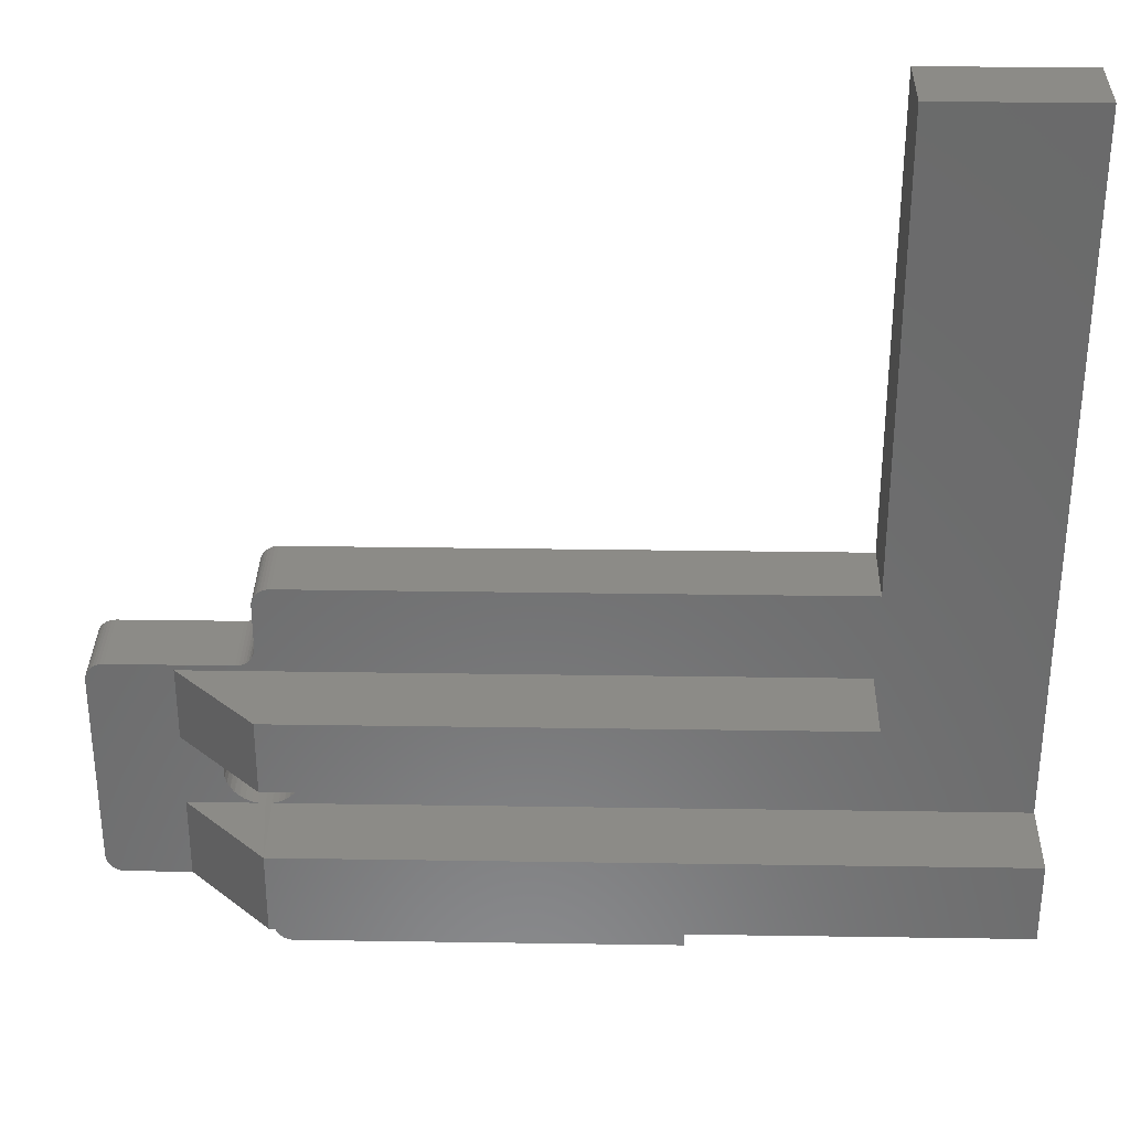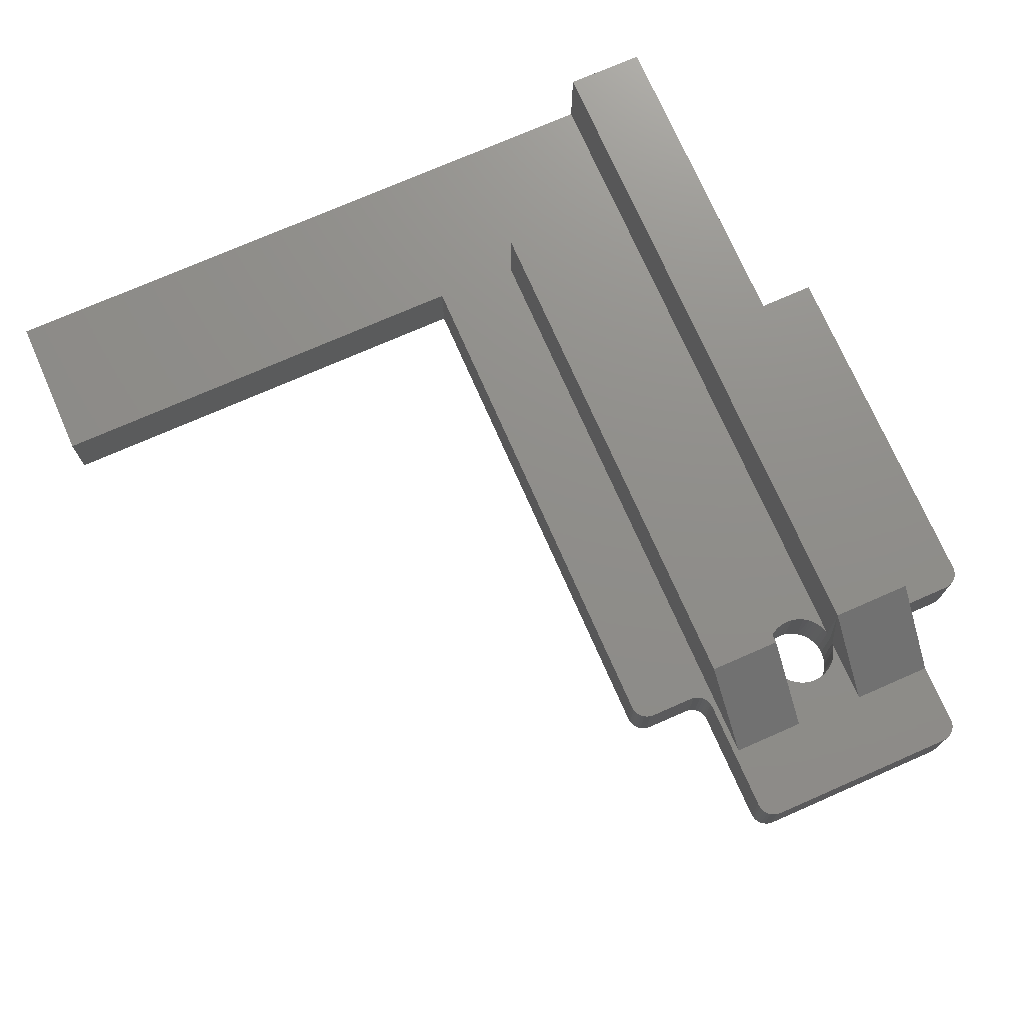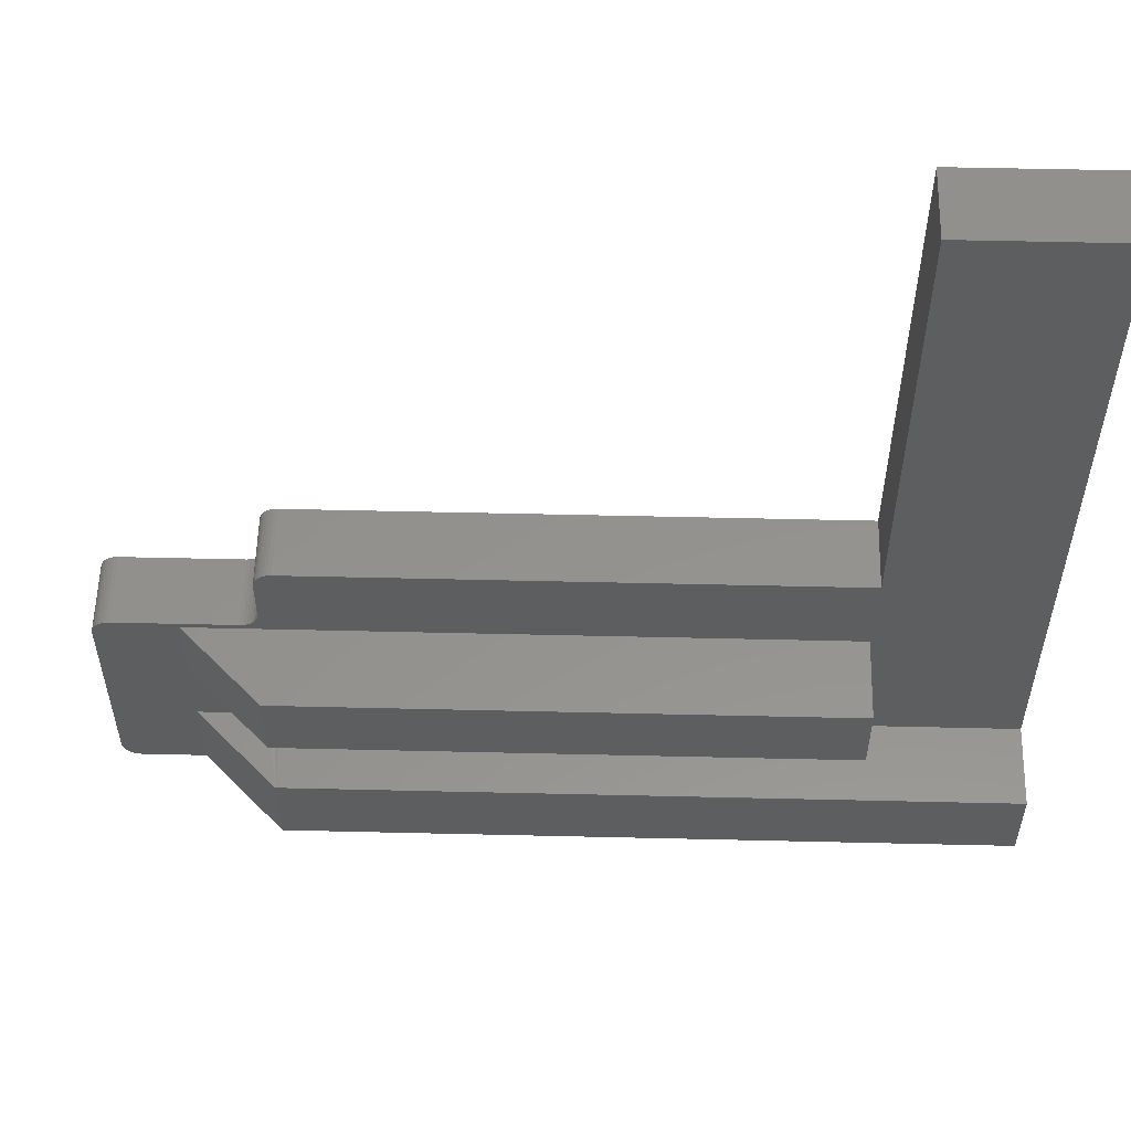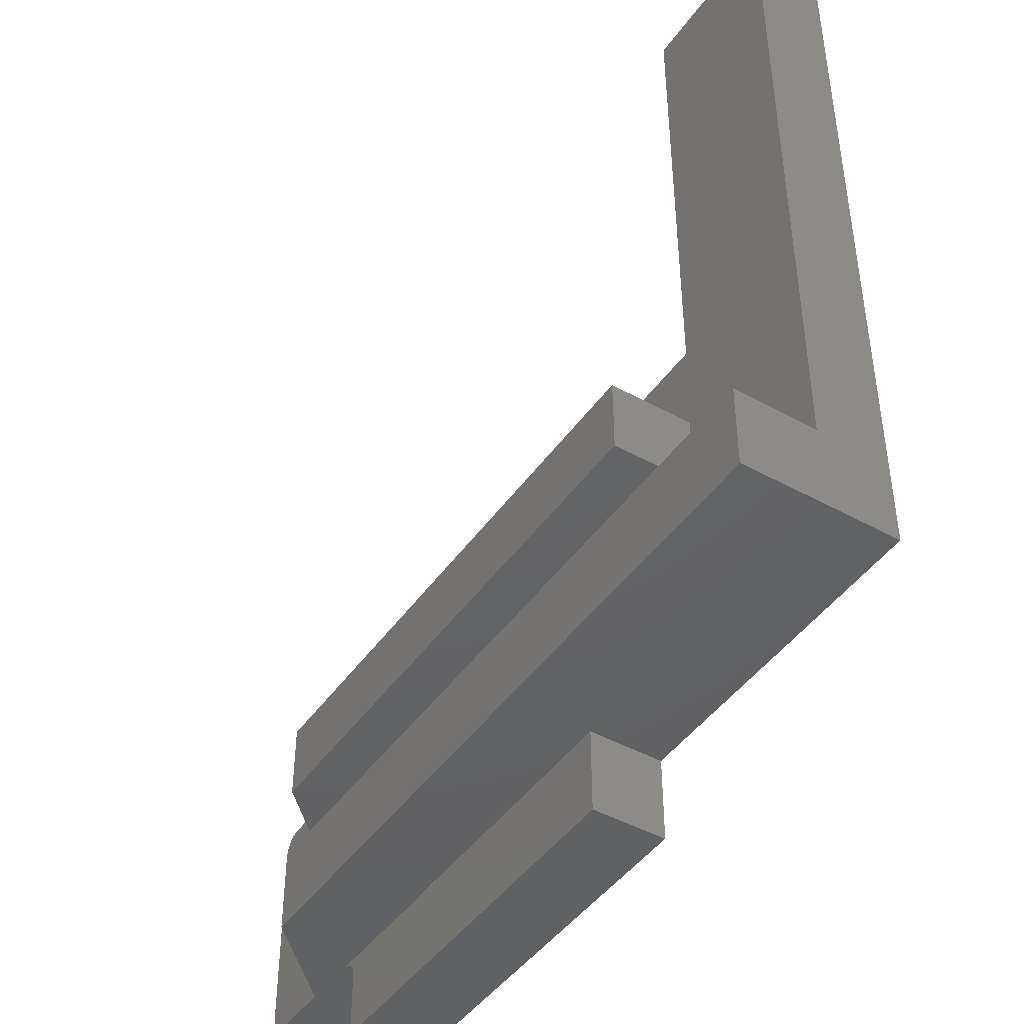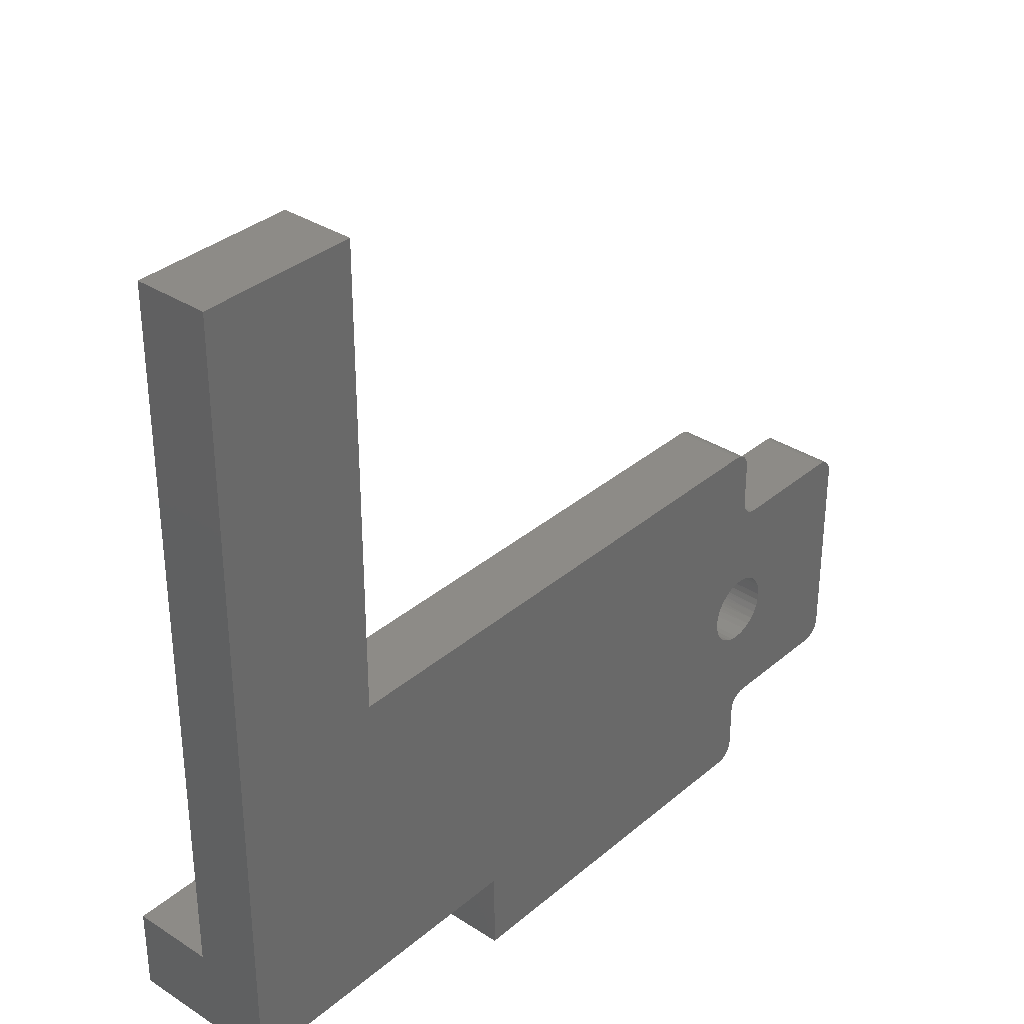
<metadata>
{"format":"stl","ext":"stl","renderer":"f3d","projection":"perspective","resolution":1024,"background":"white","views":[{"elev":32.5,"azim":1.2,"up":"+Y"},{"elev":73.6,"azim":-113.7,"up":"+Z"},{"elev":55.9,"azim":1.4,"up":"+Y"},{"elev":-44.8,"azim":57.2,"up":"+Y"},{"elev":34.1,"azim":131.3,"up":"+Y"}]}
</metadata>
<code>
# stl→obj: 204 verts, 406 faces
v -0.2031 -0.1328 0.1016
v 0.4062 -0.1328 0.1016
v -0.2031 -0.06127 0.1016
v 0.4062 -0.06127 0.1016
v -0.2151 -0.06127 0.03125
v -0.2095 -0.06176 0.03125
v -0.2734 -0.06127 0.03125
v 0.4062 -0.06127 0.03125
v -0.204 -0.06127 0.03125
v -0.2252 -0.1328 0.03125
v 0.1299 -0.1328 0.03125
v -0.2734 -0.1328 0.03125
v -0.2252 -0.1328 -0.03125
v 0.1299 -0.1328 -0.03125
v 0.4062 -0.1328 -0.03125
v -0.3281 -0.1328 0.03125
v -0.3281 -0.1328 -0.03125
v -0.2031 0.003125 0.1016
v 0.2703 0.003125 0.1016
v -0.2031 0.06752 0.1016
v 0.2703 0.06752 0.1016
v 0.2703 0.06752 0.03125
v -0.2734 0.06752 0.03125
v -0.2734 0.003125 0.03125
v 0.2703 0.003125 0.03125
v -0.1999 0.1423 0.03125
v -0.1939 0.1435 0.03125
v -0.197 0.1432 0.03125
v -0.06743 0.1435 0.03125
v -0.2252 0.07245 0.03125
v -0.2221 0.07275 0.03125
v -0.3281 0.07245 0.03125
v -0.3341 0.07126 0.03125
v -0.3312 0.07215 0.03125
v -0.3426 -0.1232 0.03125
v -0.205 0.1389 0.03125
v -0.2026 0.1409 0.03125
v -0.3368 0.06982 0.03125
v -0.3392 0.06787 0.03125
v -0.3411 0.06551 0.03125
v -0.3426 0.06281 0.03125
v -0.3434 0.05987 0.03125
v -0.3438 0.05683 0.03125
v -0.2204 -0.05983 0.03125
v -0.2254 -0.0575 0.03125
v -0.2299 -0.05434 0.03125
v -0.2338 -0.05045 0.03125
v -0.2369 -0.04595 0.03125
v -0.2392 -0.04096 0.03125
v -0.2406 -0.03565 0.03125
v -0.2411 -0.03018 0.03125
v -0.3438 -0.1172 0.03125
v -0.3434 -0.1202 0.03125
v 0.4062 0.5461 0.03125
v 0.272 0.5461 0.03125
v 0.272 0.1435 0.03125
v -0.178 -0.03018 0.03125
v -0.1784 -0.03565 0.03125
v -0.1799 -0.04096 0.03125
v -0.1822 -0.04595 0.03125
v -0.1853 -0.05045 0.03125
v -0.1892 -0.05434 0.03125
v -0.1937 -0.0575 0.03125
v -0.1987 -0.05983 0.03125
v -0.2095 0.001398 0.03125
v -0.2034 0.0007912 0.03125
v -0.1975 -0.001006 0.03125
v -0.192 -0.003924 0.03125
v -0.1872 -0.007851 0.03125
v -0.1833 -0.01264 0.03125
v -0.1804 -0.0181 0.03125
v -0.1786 -0.02402 0.03125
v -0.2069 0.1366 0.03125
v -0.2084 0.1339 0.03125
v -0.2092 0.1309 0.03125
v -0.2095 0.1279 0.03125
v -0.2095 0.08808 0.03125
v -0.2098 0.08503 0.03125
v -0.2107 0.0821 0.03125
v -0.2122 0.07939 0.03125
v -0.2141 0.07703 0.03125
v -0.2165 0.07508 0.03125
v -0.2192 0.07364 0.03125
v -0.2405 -0.02402 0.03125
v -0.2387 -0.0181 0.03125
v -0.2358 -0.01264 0.03125
v -0.2319 -0.007851 0.03125
v -0.2271 -0.003924 0.03125
v -0.2216 -0.001006 0.03125
v -0.2157 0.0007912 0.03125
v -0.3312 -0.1325 0.03125
v -0.3411 -0.1259 0.03125
v -0.3392 -0.1282 0.03125
v -0.3368 -0.1302 0.03125
v -0.3341 -0.1316 0.03125
v 0.1299 -0.2039 -0.03125
v -0.2084 -0.1942 -0.03125
v -0.2092 -0.1913 -0.03125
v -0.2095 -0.1882 -0.03125
v -0.2095 -0.1484 -0.03125
v -0.2098 -0.1454 -0.03125
v -0.2095 -0.06176 -0.03125
v -0.3438 -0.1172 -0.03125
v -0.2358 -0.04773 -0.03125
v -0.2319 -0.05251 -0.03125
v -0.2271 -0.05644 -0.03125
v -0.2216 -0.05936 -0.03125
v -0.2157 -0.06115 -0.03125
v -0.3434 -0.1202 -0.03125
v -0.3438 0.05683 -0.03125
v -0.2095 0.001398 -0.03125
v -0.2157 0.0007912 -0.03125
v -0.2216 -0.001006 -0.03125
v -0.2271 -0.003924 -0.03125
v -0.2319 -0.007851 -0.03125
v -0.2358 -0.01264 -0.03125
v -0.2387 -0.0181 -0.03125
v -0.2405 -0.02402 -0.03125
v -0.2411 -0.03018 -0.03125
v -0.2405 -0.03634 -0.03125
v -0.2387 -0.04227 -0.03125
v -0.3434 0.05987 -0.03125
v -0.3426 0.06281 -0.03125
v -0.3411 0.06551 -0.03125
v -0.3392 0.06787 -0.03125
v -0.3368 0.06982 -0.03125
v -0.3341 0.07126 -0.03125
v -0.3312 0.07215 -0.03125
v -0.3281 0.07245 -0.03125
v -0.2252 0.07245 -0.03125
v -0.2221 0.07275 -0.03125
v -0.2192 0.07364 -0.03125
v -0.2165 0.07508 -0.03125
v -0.2141 0.07703 -0.03125
v -0.2122 0.07939 -0.03125
v -0.2107 0.0821 -0.03125
v -0.2098 0.08503 -0.03125
v -0.2034 0.0007912 -0.03125
v -0.2107 -0.1425 -0.03125
v -0.2122 -0.1398 -0.03125
v -0.2141 -0.1374 -0.03125
v -0.2165 -0.1354 -0.03125
v -0.2192 -0.134 -0.03125
v -0.2221 -0.1331 -0.03125
v -0.3312 -0.1325 -0.03125
v -0.3341 -0.1316 -0.03125
v -0.3368 -0.1302 -0.03125
v -0.3392 -0.1282 -0.03125
v -0.3411 -0.1259 -0.03125
v -0.3426 -0.1232 -0.03125
v -0.2034 -0.06115 -0.03125
v -0.1975 -0.05936 -0.03125
v -0.192 -0.05644 -0.03125
v -0.1872 -0.05251 -0.03125
v -0.1833 -0.04773 -0.03125
v -0.1804 -0.04227 -0.03125
v -0.1786 -0.03634 -0.03125
v -0.178 -0.03018 -0.03125
v -0.1786 -0.02402 -0.03125
v -0.1804 -0.0181 -0.03125
v -0.1833 -0.01264 -0.03125
v -0.1872 -0.007851 -0.03125
v -0.192 -0.003924 -0.03125
v -0.1975 -0.001006 -0.03125
v -0.2095 0.08808 -0.03125
v -0.2095 0.1279 -0.03125
v -0.2092 0.1309 -0.03125
v -0.2084 0.1339 -0.03125
v -0.2069 0.1366 -0.03125
v -0.205 0.1389 -0.03125
v -0.2026 0.1409 -0.03125
v -0.1999 0.1423 -0.03125
v -0.197 0.1432 -0.03125
v -0.1939 0.1435 -0.03125
v -0.06743 0.1435 -0.03125
v 0.272 0.1435 -0.03125
v 0.272 0.5461 -0.03125
v 0.4062 0.5461 -0.03125
v -0.197 -0.2036 -0.03125
v -0.1999 -0.2027 -0.03125
v -0.2026 -0.2012 -0.03125
v -0.205 -0.1993 -0.03125
v -0.2069 -0.1969 -0.03125
v -0.06743 -0.2039 -0.03125
v -0.1939 -0.2039 -0.03125
v -0.2192 -0.134 0.03125
v -0.2165 -0.1354 0.03125
v -0.2141 -0.1374 0.03125
v -0.2122 -0.1398 0.03125
v -0.2107 -0.1425 0.03125
v -0.2098 -0.1454 0.03125
v -0.2095 -0.1484 0.03125
v -0.2095 -0.1882 0.03125
v -0.2092 -0.1913 0.03125
v -0.2084 -0.1942 0.03125
v 0.1299 -0.2039 0.03125
v -0.197 -0.2036 0.03125
v -0.2069 -0.1969 0.03125
v -0.205 -0.1993 0.03125
v -0.2026 -0.2012 0.03125
v -0.1999 -0.2027 0.03125
v -0.1939 -0.2039 0.03125
v -0.06743 -0.2039 0.03125
v -0.2221 -0.1331 0.03125
f 1 2 3
f 3 2 4
f 5 3 6
f 5 7 3
f 4 8 3
f 3 8 9
f 3 9 6
f 10 11 2
f 10 2 1
f 10 1 12
f 10 12 13
f 11 14 2
f 2 14 15
f 12 16 13
f 13 16 17
f 7 12 3
f 3 12 1
f 18 19 20
f 20 19 21
f 21 22 20
f 20 22 23
f 18 24 19
f 19 24 25
f 26 27 28
f 26 29 27
f 30 23 31
f 30 32 23
f 32 33 23
f 32 34 33
f 16 12 35
f 36 26 37
f 23 33 38
f 23 38 39
f 23 39 40
f 23 40 41
f 23 41 42
f 23 42 43
f 23 43 24
f 7 5 44
f 7 44 45
f 7 45 46
f 7 46 47
f 7 47 48
f 7 48 49
f 7 49 50
f 7 50 51
f 7 51 24
f 7 24 43
f 7 43 52
f 7 52 53
f 7 53 35
f 7 35 12
f 54 55 56
f 54 56 22
f 54 22 25
f 54 25 8
f 8 25 57
f 8 57 58
f 8 58 59
f 8 59 60
f 8 60 61
f 8 61 62
f 8 62 63
f 8 63 64
f 8 64 9
f 25 24 65
f 25 65 66
f 25 66 67
f 25 67 68
f 25 68 69
f 25 69 70
f 25 70 71
f 25 71 72
f 25 72 57
f 22 56 29
f 22 29 26
f 22 26 36
f 22 36 73
f 22 73 74
f 22 74 75
f 22 75 76
f 22 76 77
f 22 77 78
f 22 78 79
f 22 79 80
f 22 80 81
f 22 81 82
f 22 82 83
f 22 83 31
f 22 31 23
f 24 51 84
f 24 84 85
f 24 85 86
f 24 86 87
f 24 87 88
f 24 88 89
f 24 89 90
f 24 90 65
f 91 16 35
f 91 35 92
f 91 92 93
f 91 93 94
f 91 94 95
f 23 24 20
f 20 24 18
f 14 96 97
f 14 97 98
f 14 98 99
f 14 99 100
f 14 100 101
f 14 101 102
f 14 102 15
f 103 104 105
f 103 105 106
f 103 106 107
f 103 107 108
f 103 108 102
f 103 102 109
f 110 111 112
f 110 112 113
f 110 113 114
f 110 114 115
f 110 115 116
f 110 116 117
f 110 117 118
f 110 118 119
f 110 119 120
f 110 120 121
f 110 121 104
f 110 104 103
f 111 110 122
f 111 122 123
f 111 123 124
f 111 124 125
f 111 125 126
f 111 126 127
f 111 127 128
f 111 128 129
f 111 129 130
f 111 130 131
f 111 131 132
f 111 132 133
f 111 133 134
f 111 134 135
f 111 135 136
f 111 136 137
f 111 137 138
f 102 101 139
f 102 139 140
f 102 140 141
f 102 141 142
f 102 142 143
f 102 143 144
f 102 144 13
f 102 13 17
f 102 17 145
f 102 145 146
f 102 146 147
f 102 147 148
f 102 148 149
f 102 149 150
f 102 150 109
f 15 102 151
f 15 151 152
f 15 152 153
f 15 153 154
f 15 154 155
f 15 155 156
f 15 156 157
f 15 157 158
f 15 158 159
f 15 159 160
f 15 160 161
f 15 161 162
f 15 162 163
f 15 163 164
f 15 164 138
f 15 138 137
f 15 137 165
f 15 165 166
f 15 166 167
f 15 167 168
f 15 168 169
f 15 169 170
f 15 170 171
f 15 171 172
f 15 172 173
f 15 173 174
f 15 174 175
f 15 175 176
f 15 176 177
f 15 177 178
f 179 180 181
f 179 181 182
f 179 182 183
f 179 183 97
f 97 96 184
f 97 184 185
f 97 185 179
f 178 54 15
f 15 54 8
f 15 8 2
f 2 8 4
f 11 186 187
f 11 187 188
f 11 188 189
f 11 189 190
f 11 190 191
f 11 191 192
f 11 192 193
f 11 193 194
f 11 194 195
f 11 195 196
f 197 195 198
f 197 198 199
f 197 199 200
f 197 200 201
f 195 197 202
f 195 202 203
f 195 203 196
f 141 187 142
f 142 187 186
f 142 186 143
f 143 186 204
f 143 204 144
f 144 204 10
f 144 10 13
f 187 141 188
f 188 141 140
f 188 140 189
f 189 140 139
f 189 139 190
f 190 139 101
f 190 101 191
f 191 101 100
f 191 100 192
f 155 60 156
f 61 60 155
f 154 61 155
f 154 62 61
f 62 154 153
f 153 63 62
f 63 153 152
f 152 64 63
f 64 152 151
f 64 151 9
f 106 45 107
f 46 45 106
f 105 46 106
f 47 46 105
f 104 47 105
f 104 48 47
f 48 104 121
f 121 49 48
f 49 121 120
f 60 59 156
f 156 59 58
f 156 58 157
f 157 58 57
f 157 57 158
f 45 44 107
f 107 44 5
f 107 5 108
f 108 5 6
f 108 6 102
f 102 6 9
f 102 9 151
f 49 120 50
f 50 120 119
f 50 119 51
f 196 96 11
f 11 96 14
f 25 22 19
f 19 22 21
f 43 110 52
f 52 110 103
f 17 16 145
f 145 16 91
f 145 91 146
f 146 91 95
f 146 95 147
f 147 95 94
f 147 94 148
f 148 94 93
f 148 93 149
f 149 93 92
f 149 92 150
f 150 92 35
f 150 35 109
f 109 35 53
f 109 53 103
f 103 53 52
f 30 130 32
f 32 130 129
f 110 43 122
f 122 43 42
f 122 42 123
f 123 42 41
f 123 41 124
f 124 41 40
f 124 40 125
f 125 40 39
f 125 39 126
f 126 39 38
f 126 38 127
f 127 38 33
f 127 33 128
f 128 33 34
f 128 34 129
f 129 34 32
f 192 100 193
f 193 100 99
f 76 166 77
f 77 166 165
f 134 80 135
f 135 80 79
f 135 79 136
f 136 79 78
f 136 78 137
f 137 78 77
f 137 77 165
f 80 134 81
f 81 134 133
f 81 133 82
f 82 133 132
f 82 132 83
f 83 132 131
f 83 131 31
f 31 131 130
f 31 130 30
f 29 175 27
f 27 175 174
f 166 76 167
f 167 76 75
f 167 75 168
f 168 75 74
f 168 74 169
f 169 74 73
f 169 73 170
f 170 73 36
f 170 36 171
f 171 36 37
f 171 37 172
f 172 37 26
f 172 26 173
f 173 26 28
f 173 28 174
f 174 28 27
f 202 185 203
f 203 185 184
f 185 202 179
f 179 202 197
f 179 197 180
f 180 197 201
f 180 201 181
f 181 201 200
f 181 200 182
f 182 200 199
f 182 199 183
f 183 199 198
f 183 198 97
f 97 198 195
f 97 195 98
f 98 195 194
f 98 194 99
f 99 194 193
f 111 90 112
f 112 90 89
f 112 89 113
f 113 89 88
f 113 88 114
f 114 88 87
f 114 87 115
f 115 87 86
f 115 86 116
f 116 86 85
f 116 85 117
f 117 85 84
f 117 84 118
f 118 84 51
f 118 51 119
f 90 111 65
f 65 111 138
f 65 138 66
f 66 138 164
f 66 164 67
f 67 164 163
f 67 163 68
f 68 163 162
f 68 162 69
f 69 162 161
f 69 161 70
f 70 161 160
f 70 160 71
f 71 160 159
f 71 159 72
f 72 159 158
f 72 158 57
f 56 176 29
f 29 176 175
f 55 177 56
f 56 177 176
f 54 178 55
f 55 178 177
f 203 184 196
f 196 184 96

</code>
